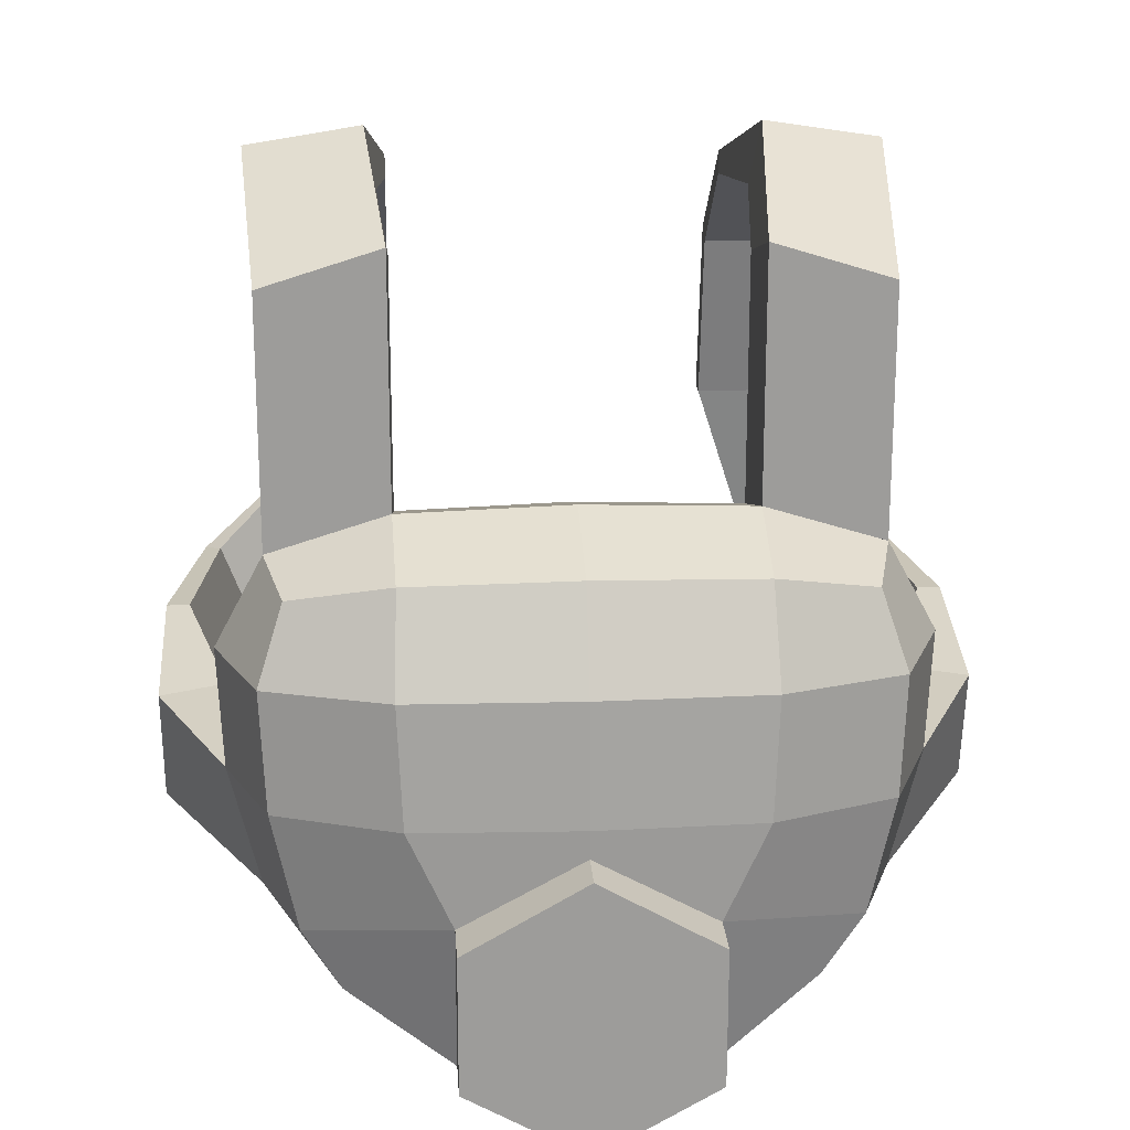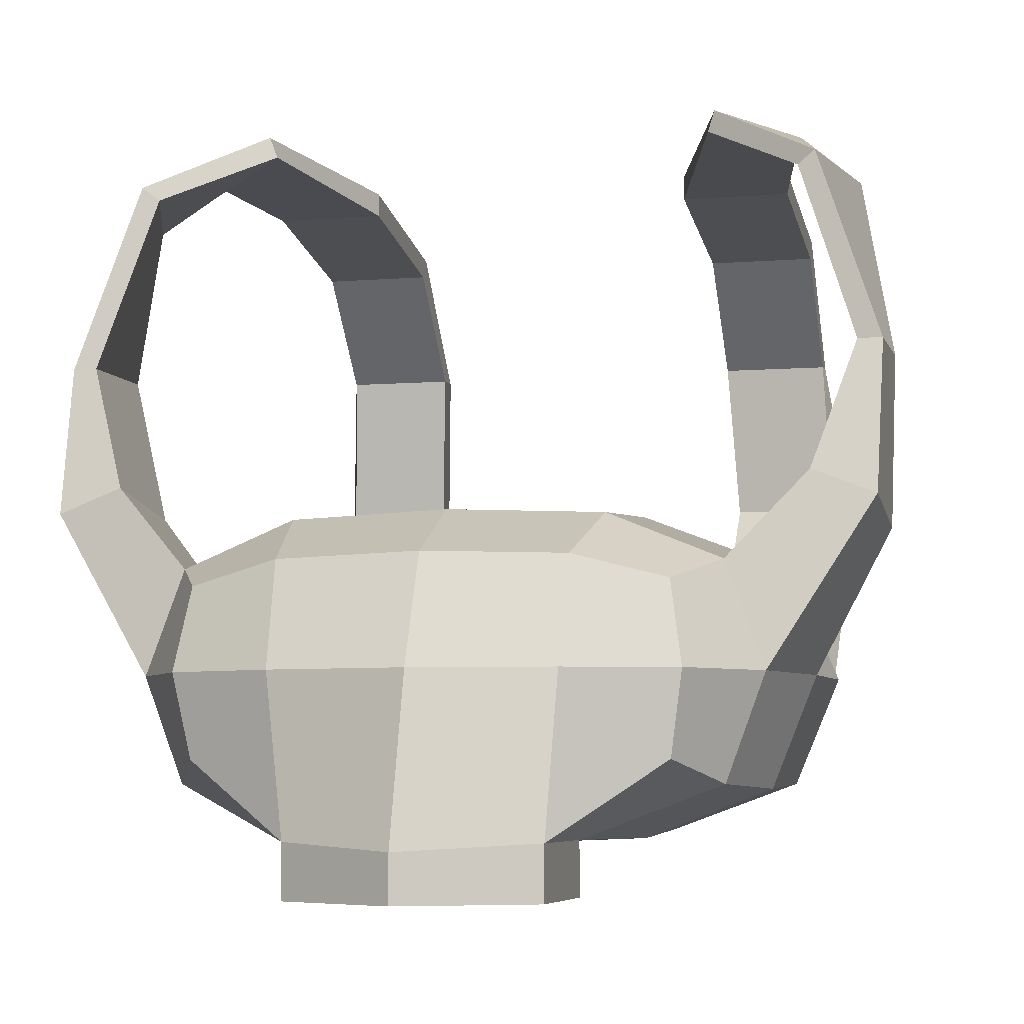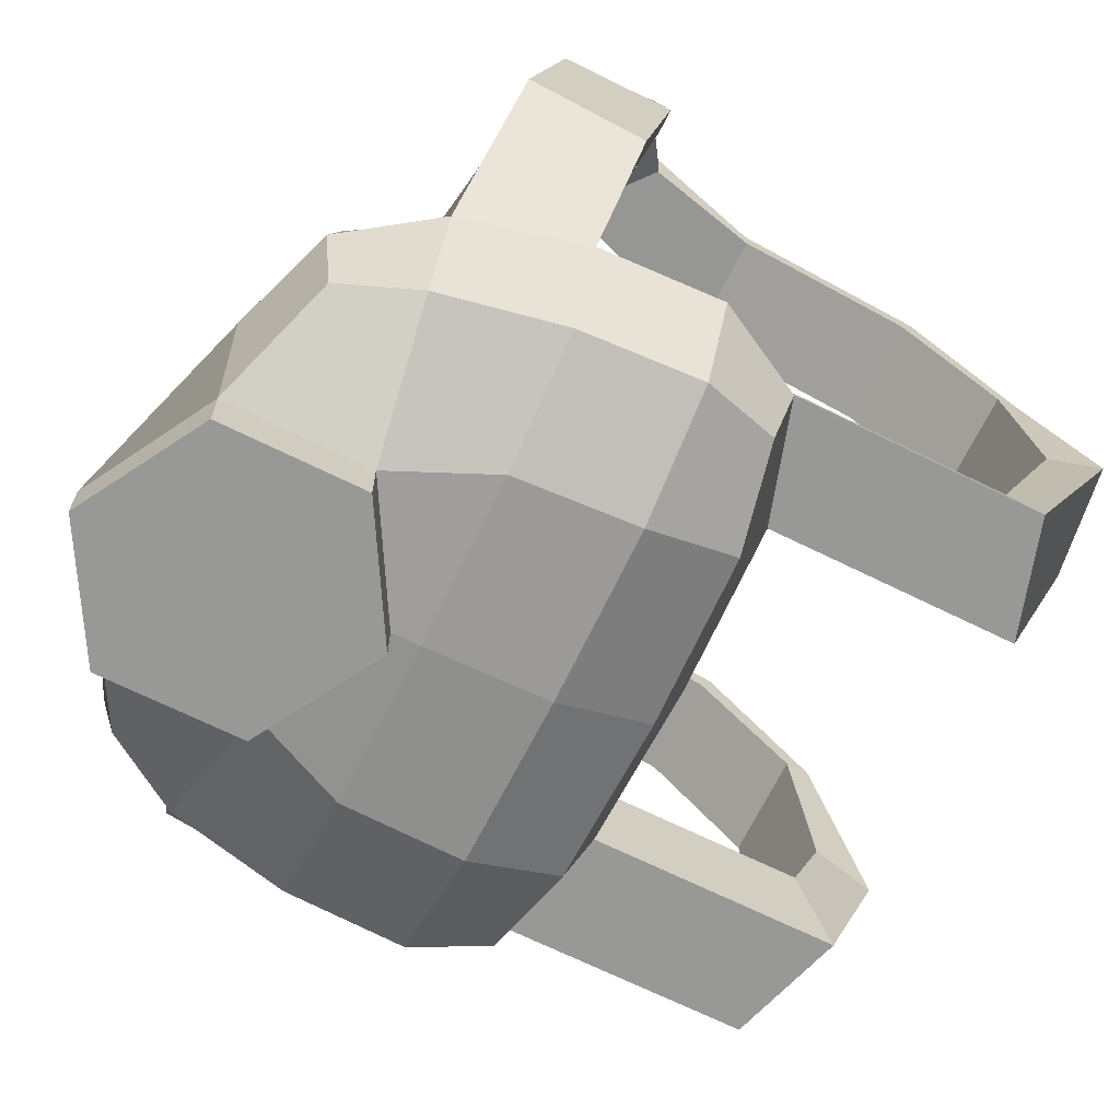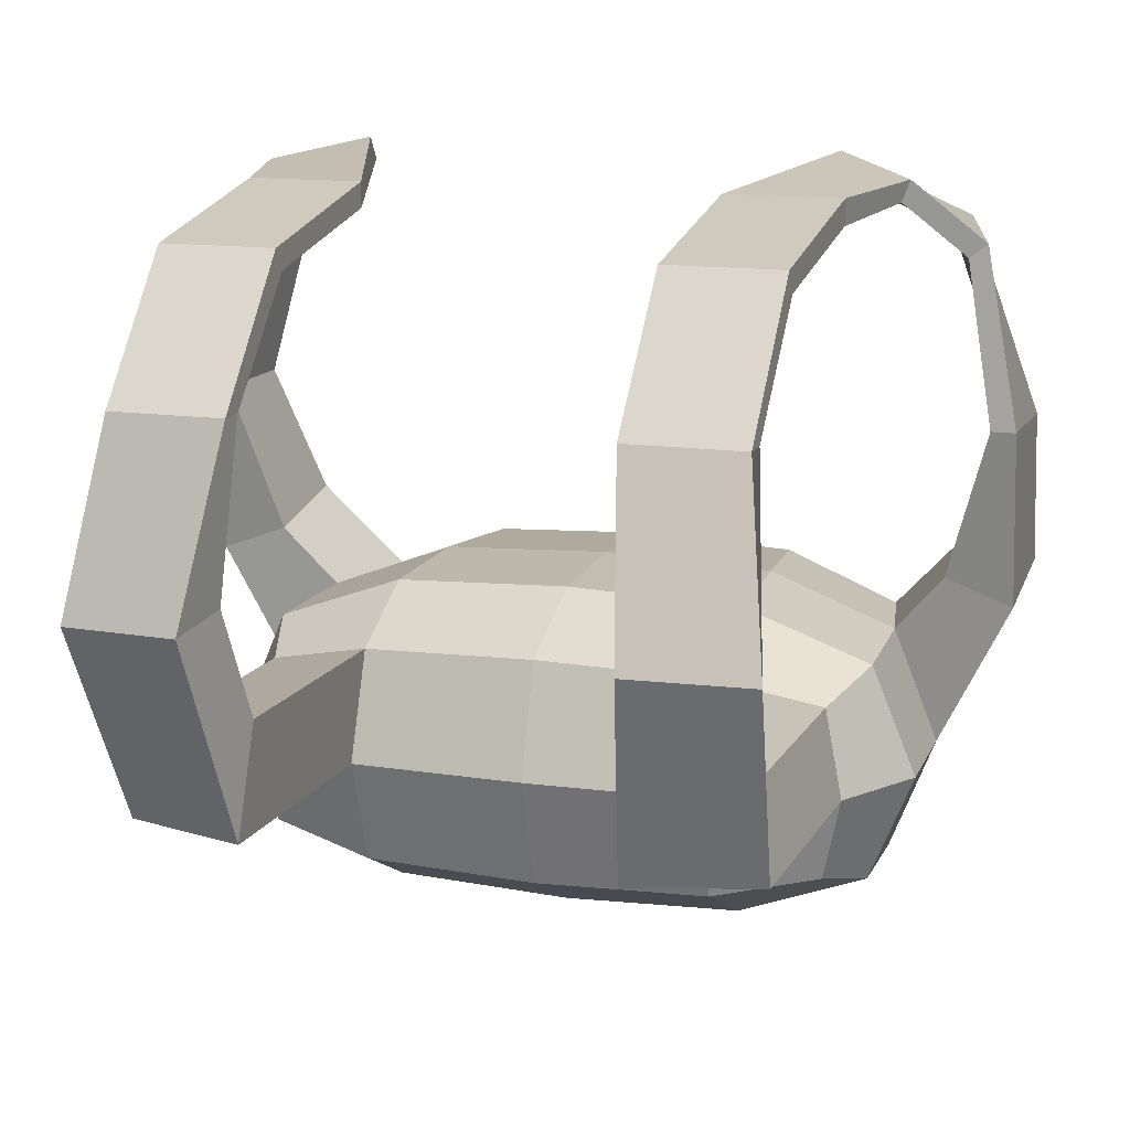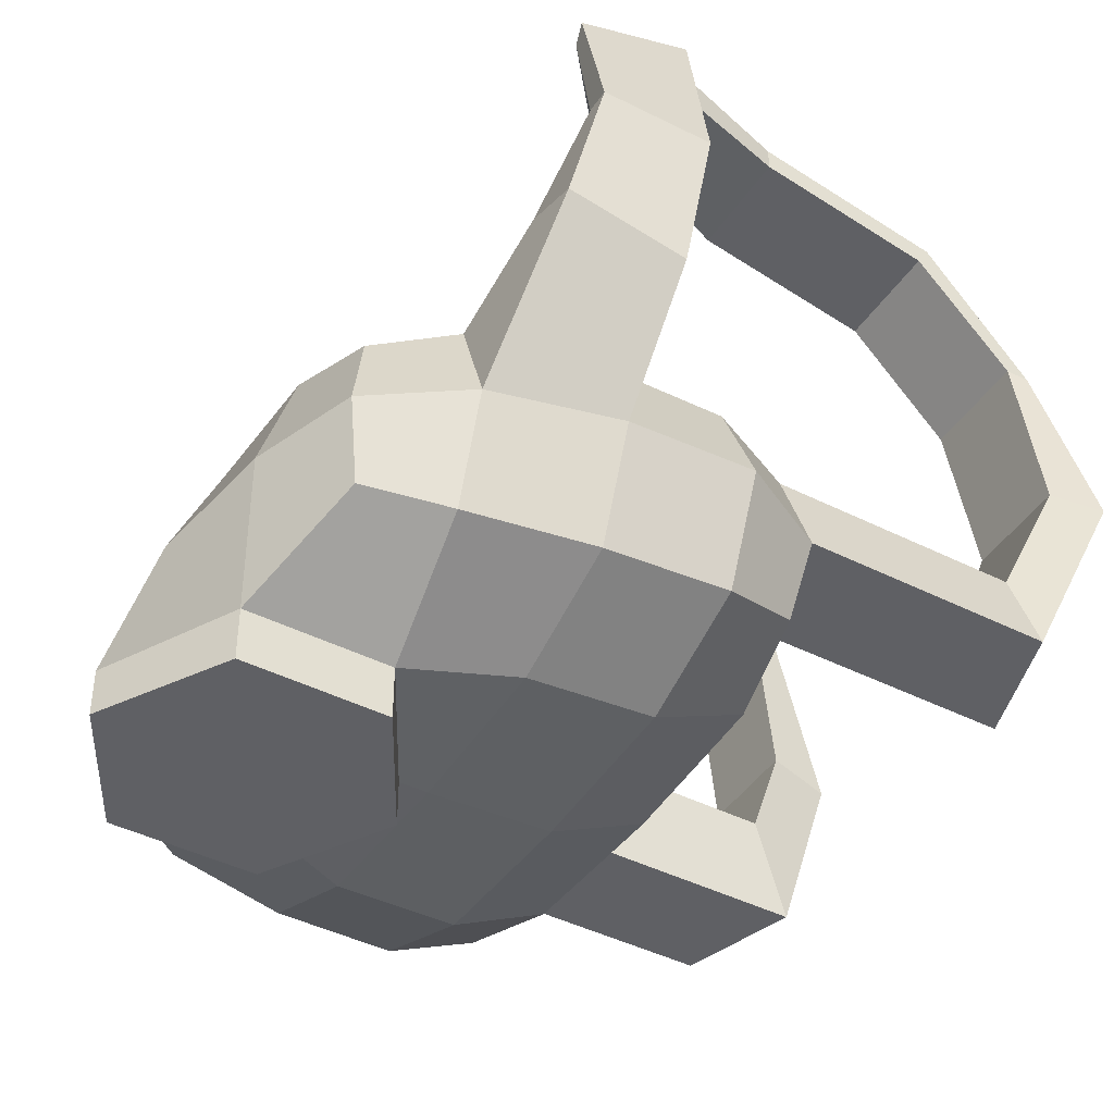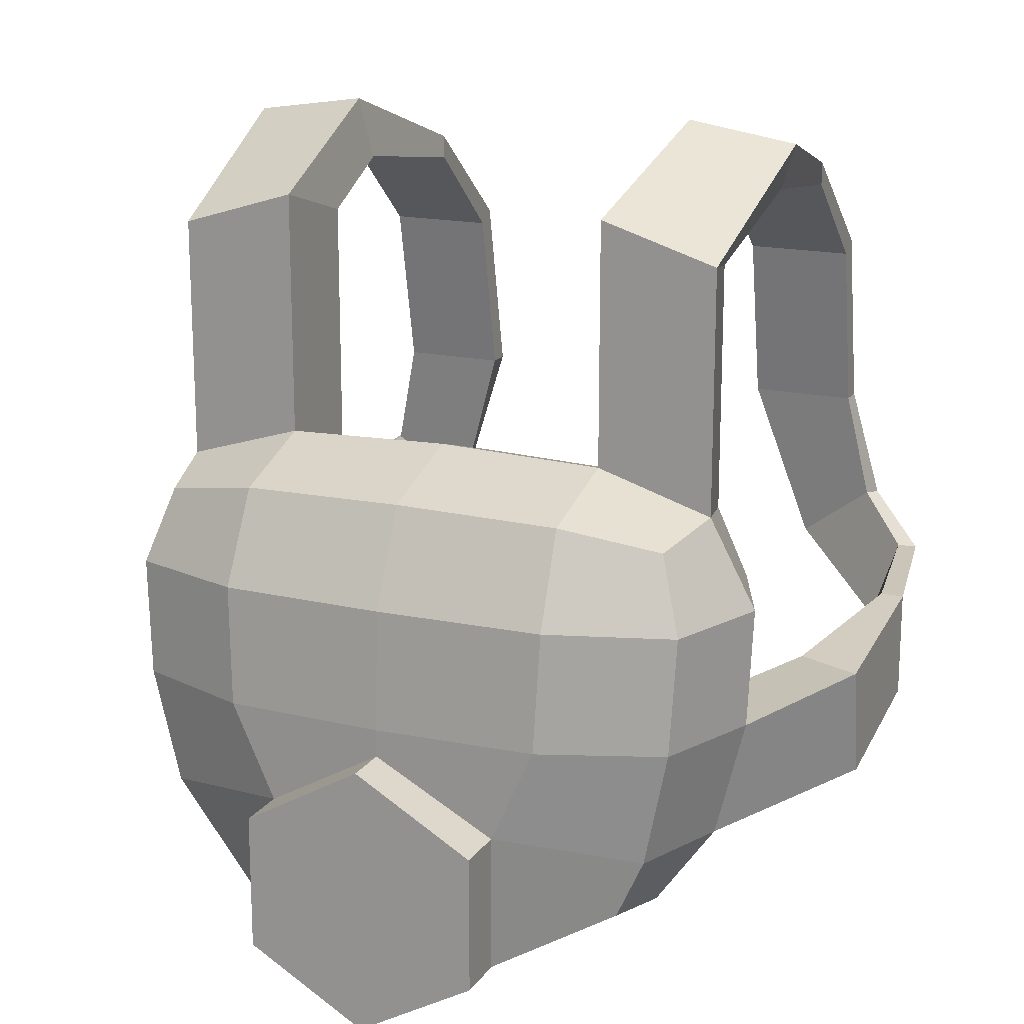
<metadata>
{"format":"obj","ext":"obj","renderer":"f3d","projection":"perspective","resolution":1024,"background":"white","views":[{"elev":20.3,"azim":176.2,"up":"+Y"},{"elev":-5.8,"azim":14.1,"up":"+Z"},{"elev":-68.4,"azim":63.7,"up":"+Z"},{"elev":13.2,"azim":-161.3,"up":"+Z"},{"elev":-43.2,"azim":59.1,"up":"+Z"},{"elev":17.6,"azim":-156.5,"up":"+Y"}]}
</metadata>
<code>
o Cube.019
v 0 1.579 -1
v 0 1.778 -0.4191
v 0 2.246 -0.3029
v 0 2.246 -1
v -0.6222 2.244 -0.4191
v -0.6222 2.244 -0.8838
v -0.4891 1.825 -0.4772
v -0.5813 3.205 -0.4772
v -0.4891 1.825 -0.8257
v 0 1.98 -0.3174
v -0 2.185 -1
v -0.5679 1.985 -0.8739
v -0.5178 1.793 -0.6514
v -0.6238 3.238 -0.6514
v -0.5679 1.985 -0.429
v -0.2991 1.786 -0.429
v -0.2626 1.73 -0.9855
v -0.363 3.246 -0.429
v -0.3578 2.245 -0.3174
v -0.7156 2.244 -0.6514
v -0.3578 2.245 -0.9855
v -0.6503 1.982 -0.6514
v -0.2931 1.717 -0.6514
v -0.3672 3.317 -0.6514
v -0.2626 2.033 -0.9855
v -0.3294 1.981 -0.3314
v -0.6025 3.328 0.1488
v -0.6025 3.277 0.1488
v -0.3651 3.277 0.1488
v -0.3651 3.328 0.1488
v -0.6025 2.687 0.5081
v -0.6025 2.687 0.4565
v -0.3651 2.687 0.4565
v -0.3651 2.687 0.5081
v -0.8755 2.341 0.0214
v -0.8239 2.341 0.0214
v -0.8239 2.104 0.0214
v -0.8755 2.104 0.0214
v -0.6163 3.326 -0.2064
v -0.3841 3.33 -0.2009
v -0.4069 3.468 -0.2258
v -0.6547 3.431 -0.2319
v -0.6025 3.069 0.3808
v -0.3651 3.069 0.3808
v -0.3651 3.095 0.4253
v -0.6025 3.095 0.4253
v -0.6555 2.441 0.4771
v -0.7721 2.351 0.3638
v -0.4865 2.311 0.5165
v -0.7009 2.149 0.3956
v -0.5019 2.304 0.5605
v -0.7376 2.14 0.4239
v -0.8088 2.343 0.3922
v -0.6709 2.434 0.5212
v -0.7348 2.033 -0.2486
v -0.869 2.028 -0.3017
v -0.8705 2.277 -0.3481
v -0.7292 2.28 -0.2949
v 0.6222 2.244 -0.4191
v 0.6222 2.244 -0.8838
v 0.4891 1.825 -0.4772
v 0.5813 3.205 -0.4772
v 0.4891 1.825 -0.8257
v 0.5679 1.985 -0.8739
v 0.5178 1.793 -0.6514
v 0.6238 3.238 -0.6514
v 0.5679 1.985 -0.429
v 0.2991 1.786 -0.429
v 0.2626 1.73 -0.9855
v 0.363 3.246 -0.429
v 0.3578 2.245 -0.3174
v 0.7156 2.244 -0.6514
v 0.3578 2.245 -0.9855
v 0.6503 1.982 -0.6514
v 0.2931 1.717 -0.6514
v 0.3672 3.317 -0.6514
v 0.2626 2.033 -0.9855
v 0.3294 1.981 -0.3314
v 0.6025 3.328 0.1488
v 0.6025 3.277 0.1488
v 0.3651 3.277 0.1488
v 0.3651 3.328 0.1488
v 0.6025 2.687 0.5081
v 0.6025 2.687 0.4565
v 0.3651 2.687 0.4565
v 0.3651 2.687 0.5081
v 0.8755 2.341 0.0214
v 0.8239 2.341 0.0214
v 0.8239 2.104 0.0214
v 0.8755 2.104 0.0214
v 0.6163 3.326 -0.2064
v 0.3841 3.33 -0.2009
v 0.4069 3.468 -0.2258
v 0.6547 3.431 -0.2319
v 0.6025 3.069 0.3808
v 0.3651 3.069 0.3808
v 0.3651 3.095 0.4253
v 0.6025 3.095 0.4253
v 0.6555 2.441 0.4771
v 0.7721 2.351 0.3638
v 0.4865 2.311 0.5165
v 0.7009 2.149 0.3956
v 0.5019 2.304 0.5605
v 0.7376 2.14 0.4239
v 0.8088 2.343 0.3922
v 0.6709 2.434 0.5212
v 0.7348 2.033 -0.2486
v 0.869 2.028 -0.3017
v 0.8705 2.277 -0.3481
v 0.7292 2.28 -0.2949
v 0 1.678 -0.6514
v -0 2.185 -1.1
v 0 1.579 -1.1
v -0.2626 1.73 -1.1
v -0.2626 2.033 -1.1
v 0.2626 1.73 -1.1
v 0.2626 2.033 -1.1
v 0 2.718 -0.8838
v 0 2.718 -0.4191
v -0.5813 2.668 -0.4772
v -0.5813 2.668 -0.8257
v 0 2.511 -0.9855
v 0 2.511 -0.3174
v 0 2.792 -0.6514
v -0.6348 2.504 -0.429
v -0.363 2.709 -0.8739
v -0.6238 2.701 -0.6514
v -0.6348 2.504 -0.8739
v -0.363 2.709 -0.429
v -0.3693 2.509 -0.9715
v -0.7278 2.507 -0.6514
v -0.3672 2.78 -0.6514
v -0.3693 2.509 -0.3314
v 0.5813 2.668 -0.4772
v 0.5813 2.668 -0.8257
v 0.6348 2.504 -0.429
v 0.363 2.709 -0.8739
v 0.6238 2.701 -0.6514
v 0.6348 2.504 -0.8739
v 0.363 2.709 -0.429
v 0.3693 2.509 -0.9715
v 0.7278 2.507 -0.6514
v 0.3672 2.78 -0.6514
v 0.3693 2.509 -0.3314
f 17 25 115 114
f 27 30 41 42
f 30 29 40 41
f 29 28 39 40
f 28 27 42 39
f 40 39 8 18
f 41 40 18 24
f 42 41 24 14
f 39 42 14 8
f 31 34 45 46
f 34 33 44 45
f 33 32 43 44
f 32 31 46 43
f 44 43 28 29
f 45 44 29 30
f 46 45 30 27
f 43 46 27 28
f 35 38 52 53
f 38 37 50 52
f 37 36 48 50
f 36 35 53 48
f 50 48 47 49
f 49 47 32 33
f 52 50 49 51
f 51 49 33 34
f 53 52 51 54
f 54 51 34 31
f 48 53 54 47
f 47 54 31 32
f 37 38 56 55
f 38 35 57 56
f 35 36 58 57
f 36 37 55 58
f 55 56 22 15
f 56 57 20 22
f 57 58 5 20
f 58 55 15 5
f 20 5 15 22
f 18 8 120 129
f 1 17 114 113
f 79 94 93 82
f 82 93 92 81
f 81 92 91 80
f 80 91 94 79
f 92 70 62 91
f 93 76 70 92
f 94 66 76 93
f 91 62 66 94
f 83 98 97 86
f 86 97 96 85
f 85 96 95 84
f 84 95 98 83
f 96 81 80 95
f 97 82 81 96
f 98 79 82 97
f 95 80 79 98
f 87 105 104 90
f 90 104 102 89
f 89 102 100 88
f 88 100 105 87
f 102 101 99 100
f 101 85 84 99
f 104 103 101 102
f 103 86 85 101
f 105 106 103 104
f 106 83 86 103
f 100 99 106 105
f 99 84 83 106
f 89 107 108 90
f 90 108 109 87
f 87 109 110 88
f 88 110 107 89
f 107 67 74 108
f 108 74 72 109
f 109 72 59 110
f 110 59 67 107
f 72 74 67 59
f 70 76 143 140
f 113 114 115 112
f 113 112 117 116
f 11 77 117 112
f 25 11 112 115
f 77 69 116 117
f 69 1 113 116
f 127 132 129 120
f 138 134 140 143
f 24 18 129 132
f 76 66 138 143
f 66 62 134 138
f 14 24 132 127
f 62 70 140 134
f 8 14 127 120
f 9 13 22 12
f 13 7 15 22
f 12 22 20 6
f 23 16 7 13
f 17 23 13 9
f 17 9 12 25
f 25 12 6 21
f 11 25 21 4
f 7 16 26 15
f 16 2 10 26
f 26 10 3 19
f 15 26 19 5
f 63 64 74 65
f 65 74 67 61
f 64 60 72 74
f 75 65 61 68
f 69 63 65 75
f 69 77 64 63
f 77 73 60 64
f 11 4 73 77
f 61 67 78 68
f 68 78 10 2
f 78 71 3 10
f 67 59 71 78
f 1 69 75 111
f 2 111 75 68
f 2 16 23 111
f 1 111 23 17
f 130 128 121 126
f 122 130 126 118
f 131 125 120 127
f 128 131 127 121
f 121 127 132 126
f 132 129 119 124
f 126 132 124 118
f 133 123 119 129
f 125 133 129 120
f 141 137 135 139
f 122 118 137 141
f 142 138 134 136
f 139 135 138 142
f 135 137 143 138
f 143 124 119 140
f 137 118 124 143
f 144 140 119 123
f 136 134 140 144
f 20 5 125 131
f 19 133 125 5
f 19 3 123 133
f 71 144 123 3
f 71 59 136 144
f 59 72 142 136
f 72 60 139 142
f 73 141 139 60
f 73 4 122 141
f 21 130 122 4
f 21 6 128 130
f 20 131 128 6

</code>
